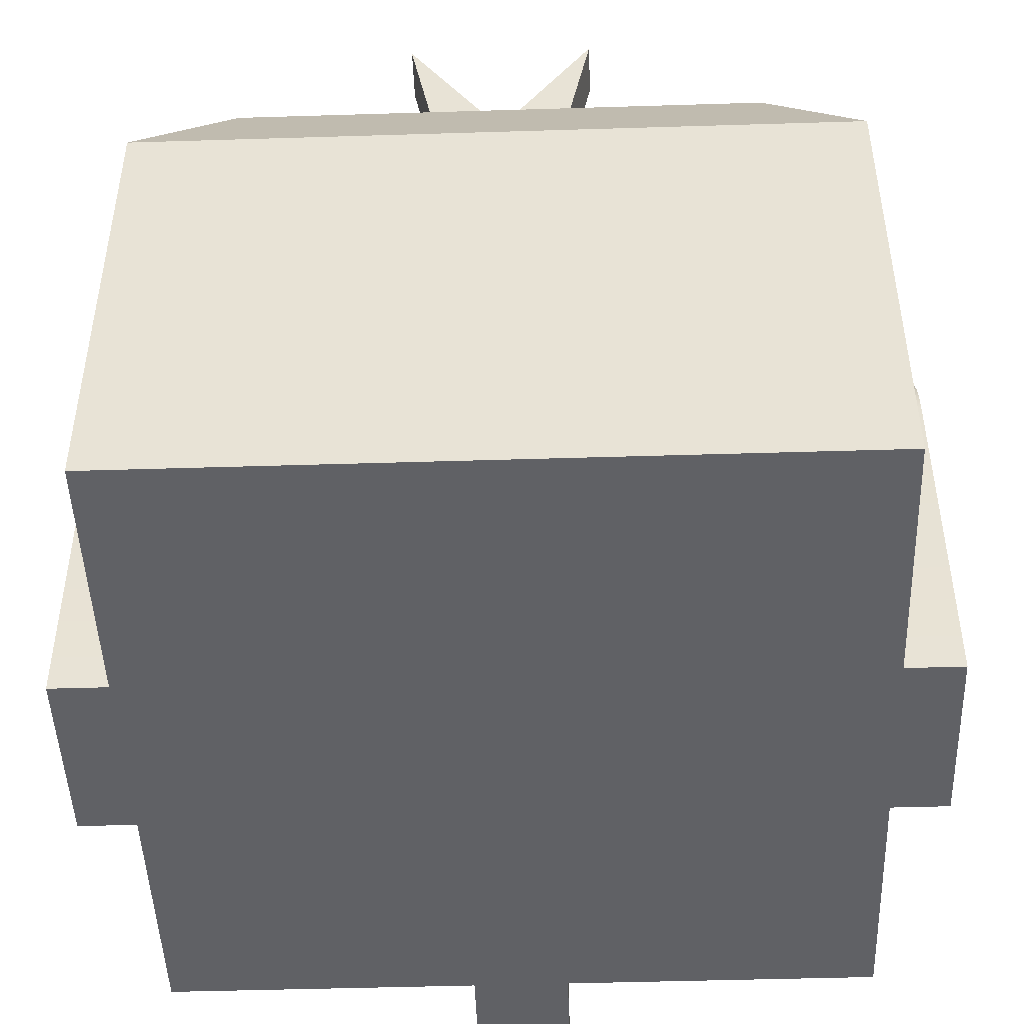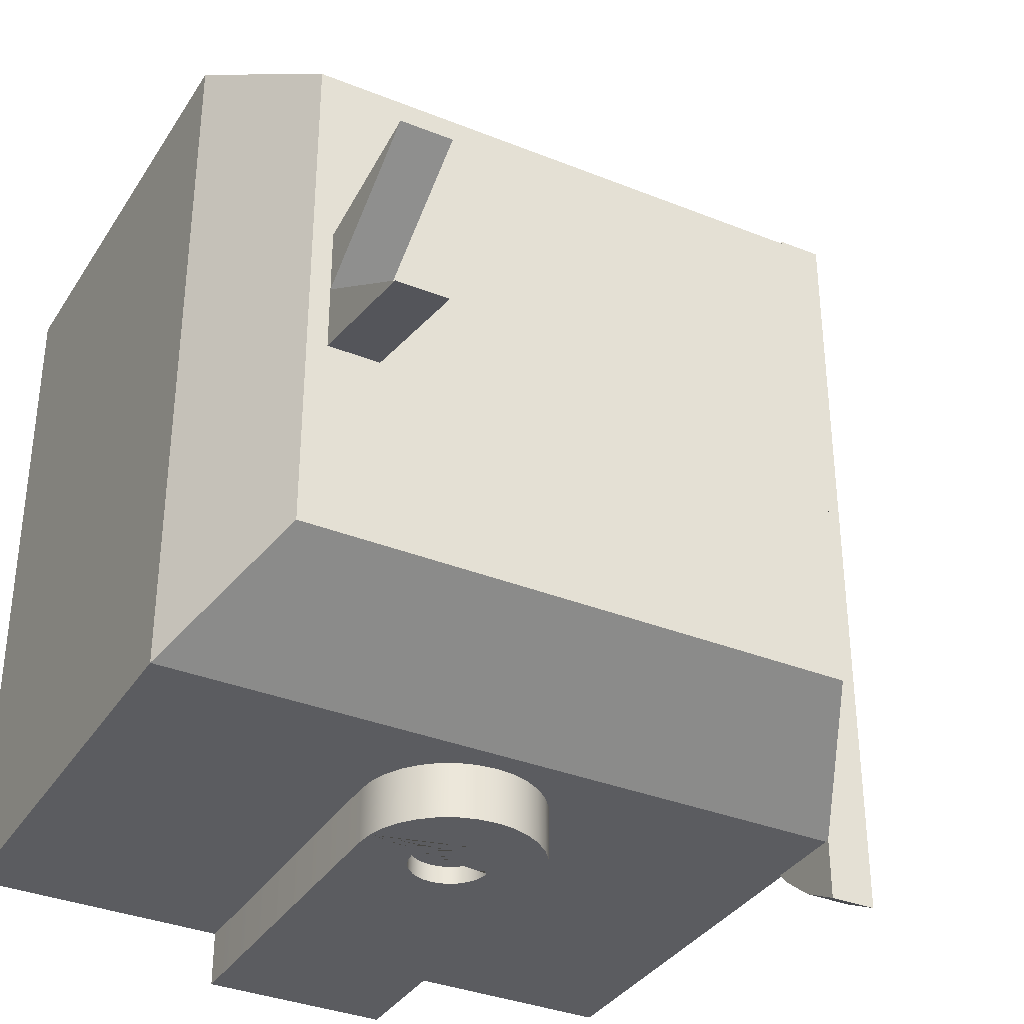
<metadata>
{"format":"obj","ext":"obj","renderer":"f3d","projection":"perspective","resolution":1024,"background":"white","views":[{"elev":-47.2,"azim":92.0,"up":"+Y"},{"elev":-34.9,"azim":151.8,"up":"+Z"}]}
</metadata>
<code>
o Head_Glasses
v -0.4423 0.4156 0.2479
v -0.5016 0.4156 0.2479
v -0.5016 0.4213 0.3058
v -0.4423 0.4213 0.3058
v -0.4423 0.4213 0.1899
v -0.5016 0.4213 0.1899
v -0.4423 0.5988 0.2479
v -0.5016 0.5988 0.2479
v -0.5016 0.5988 0
v -0.4423 0.5988 0
v -0.4423 0.4382 0.1343
v -0.5016 0.4382 0.1343
v -0.4423 0.5475 0.4947
v -0.5016 0.5475 0.4947
v -0.5016 0.5988 0.5221
v -0.4423 0.5988 0.5221
v -0.4423 0.4656 0.08294
v -0.5016 0.4656 0.08294
v -0.4423 0.5025 0.4577
v -0.5016 0.5025 0.4577
v -0.4423 0.5025 0.03796
v -0.5016 0.5025 0.03796
v -0.4423 0.4656 0.4128
v -0.5016 0.4656 0.4128
v -0.4423 0.5475 0
v -0.5016 0.5475 0
v -0.4423 0.4382 0.3614
v -0.5016 0.4382 0.3614
v -0.4423 0.4156 -0.2479
v -0.5016 0.4156 -0.2479
v -0.5016 0.4213 -0.1899
v -0.4423 0.4213 -0.1899
v -0.4423 0.4213 -0.3058
v -0.5016 0.4213 -0.3058
v -0.4423 0.5988 -0.2479
v -0.5016 0.5988 -0.2479
v -0.5016 0.5988 -0.5221
v -0.4423 0.5988 -0.5221
v -0.4423 0.4382 -0.3614
v -0.5016 0.4382 -0.3614
v -0.4423 0.4656 -0.4128
v -0.5016 0.4656 -0.4128
v -0.4423 0.5025 -0.03796
v -0.5016 0.5025 -0.03796
v -0.4423 0.5025 -0.4577
v -0.5016 0.5025 -0.4577
v -0.4423 0.4656 -0.08294
v -0.5016 0.4656 -0.08294
v -0.4423 0.5475 -0.4947
v -0.5016 0.5475 -0.4947
v -0.4423 0.4382 -0.1343
v -0.5016 0.4382 -0.1343
v -0.5818 3e-06 -0.05788
v -0.4452 3e-06 -0.05788
v -0.4452 0.02859 -0.05788
v -0.4452 0.05937 -0.05788
v -0.4452 0.07502 -0.05788
v -0.4721 0.1238 -0.05788
v -0.4794 0.1381 -0.05788
v -0.5729 0.1381 -0.05788
v -0.5729 0.1781 -0.05788
v -0.5818 0.1781 -0.05788
v -0.4452 3e-06 0.06085
v -0.5818 3e-06 0.06085
v -0.5818 0.1781 0.06085
v -0.5729 0.1781 0.06085
v -0.5729 0.1381 0.06085
v -0.4794 0.1381 0.06085
v -0.4721 0.1238 0.06085
v -0.4452 0.07502 0.06085
v -0.4452 0.05937 0.06085
v -0.4452 0.03738 0.06085
v -0.5818 3e-06 -0.001484
v -0.5818 3e-06 -0.02523
v -0.5818 0.1781 -0.02523
v -0.5818 0.1781 -0.001484
v -0.5818 3e-06 0.0282
v -0.5818 3e-06 0.004453
v -0.5818 0.1781 0.004453
v -0.5818 0.1781 0.0282
v -0.5818 3e-06 0.03414
v -0.5818 0.1781 0.03414
v -0.5818 3e-06 -0.03117
v -0.5818 0.1781 -0.03117
v -0.5788 0.1781 0.000495
v -0.5788 3e-06 0.000495
v -0.5788 0.1781 0.002474
v -0.5788 3e-06 0.002474
v -0.5788 0.1781 0.03018
v -0.5788 3e-06 0.03018
v -0.5788 0.1781 0.03216
v -0.5788 3e-06 0.03216
v -0.5788 0.1781 -0.02919
v -0.5788 3e-06 -0.02919
v -0.5788 0.1781 -0.02721
v -0.5788 3e-06 -0.02721
v 0.2634 0.7718 -0.082
v 0.2634 0.9499 -0.1168
v 0.2634 0.7718 0.001484
v 0.3302 0.7718 0.08497
v 0.3302 0.9499 0.1198
v 0.3302 0.7718 0.001484
v 0.2634 0.9499 0.1198
v 0.2634 0.7718 0.08497
v 0.3302 0.9499 -0.1168
v 0.3302 0.7718 -0.082
v -0.4452 3e-06 -0.4438
v 0.4452 2e-06 -0.4438
v 0.4452 0.5937 -0.4438
v -0.4452 0.5937 -0.4438
v 0.4452 2e-06 0.4467
v 0.4452 0.5937 0.4467
v -0.4452 3e-06 0.4467
v -0.4452 0.5937 0.4467
v -0.4452 0.5343 0.3577
v -0.4452 0.5343 -0.3547
v -0.3562 0.7718 -0.3325
v -0.3562 0.7718 0.3354
v 0.3562 0.7718 0.3354
v 0.3562 0.7718 -0.3325
v -0.4423 0.5343 -0.3547
v -0.4423 0.05937 -0.3547
v -0.4452 0.05937 -0.3547
v -0.4452 0.05937 0.3577
v -0.4423 0.5343 0.3577
v -0.4423 0.05937 0.3577
v -0.4452 0.05937 -0.04071
v -0.4452 0.06897 0.0409
v -0.4452 0.06509 0.001484
v -0.4452 0.06897 -0.03794
v -0.04949 0.4354 0.4954
v -0.05046 0.4453 0.4954
v -0.04949 0.4551 0.4954
v -0.04662 0.4646 0.4954
v -0.04196 0.4733 0.4954
v -0.03568 0.4809 0.4954
v -0.02804 0.4872 0.4954
v -0.01931 0.4919 0.4954
v -0.009845 0.4947 0.4954
v -1e-06 0.4957 0.4954
v 0.009844 0.4947 0.4954
v 0.01931 0.4919 0.4954
v 0.02803 0.4872 0.4954
v 0.03568 0.4809 0.4954
v 0.04196 0.4733 0.4954
v 0.04662 0.4646 0.4954
v 0.04949 0.4551 0.4954
v 0.05046 0.4453 0.4954
v 0.04949 0.4354 0.4954
v 0.04662 0.4259 0.4954
v 0.04196 0.4172 0.4954
v 0.03568 0.4096 0.4954
v 0.02803 0.4033 0.4954
v 0.01931 0.3986 0.4954
v 0.009844 0.3958 0.4954
v -1e-06 0.3948 0.4954
v -0.009845 0.3958 0.4954
v -0.01931 0.3986 0.4954
v -0.02804 0.4033 0.4954
v -0.03568 0.4096 0.4954
v -0.04196 0.4172 0.4954
v -0.04662 0.4259 0.4954
v -0.1165 0.4684 0.518
v -0.1097 0.4907 0.518
v -0.09872 0.5112 0.518
v -0.08396 0.5292 0.518
v -0.06596 0.544 0.518
v -0.04544 0.5549 0.518
v -0.02316 0.5617 0.518
v -1e-06 0.564 0.518
v 0.02316 0.5617 0.518
v 0.04544 0.5549 0.518
v 0.06596 0.544 0.518
v 0.08396 0.5292 0.518
v 0.09872 0.5112 0.518
v 0.1097 0.4907 0.518
v 0.1165 0.4684 0.518
v 0.1187 0.4453 0.518
v 0.05046 0.4453 0.518
v 0.04949 0.4551 0.518
v 0.04662 0.4646 0.518
v 0.04196 0.4733 0.518
v 0.03568 0.4809 0.518
v 0.02803 0.4872 0.518
v 0.01931 0.4919 0.518
v 0.009844 0.4947 0.518
v -1e-06 0.4957 0.518
v -0.009845 0.4947 0.518
v -0.01931 0.4919 0.518
v -0.02804 0.4872 0.518
v -0.03568 0.4809 0.518
v -0.04196 0.4733 0.518
v -0.04662 0.4646 0.518
v -0.04949 0.4551 0.518
v -0.05046 0.4453 0.518
v -0.1187 0.4453 0.518
v -1e-06 2e-06 0.518
v -0.1187 3e-06 0.518
v -0.04949 0.4354 0.518
v -0.04662 0.4259 0.518
v -0.04196 0.4172 0.518
v -0.03568 0.4096 0.518
v -0.02804 0.4033 0.518
v -0.01931 0.3986 0.518
v -0.009845 0.3958 0.518
v -1e-06 0.3948 0.518
v 0.1187 2e-06 0.518
v 0.009844 0.3958 0.518
v 0.01931 0.3986 0.518
v 0.02803 0.4033 0.518
v 0.03568 0.4096 0.518
v 0.04196 0.4172 0.518
v 0.04662 0.4259 0.518
v 0.04949 0.4354 0.518
v -0.04544 0.5549 0.4467
v -0.06596 0.544 0.4467
v -1e-06 0.4453 0.4467
v 0.1165 0.4684 0.4467
v 0.1097 0.4907 0.4467
v 0.06596 0.544 0.4467
v 0.04544 0.5549 0.4467
v -0.1097 0.4907 0.4467
v -0.1165 0.4684 0.4467
v 0.08396 0.5292 0.4467
v -0.1187 0.4453 0.4467
v -0.08396 0.5292 0.4467
v -1e-06 0.564 0.4467
v -0.02316 0.5617 0.4467
v 0.1187 0.4453 0.4467
v 0.09872 0.5112 0.4467
v 0.02316 0.5617 0.4467
v -1e-06 2e-06 0.4467
v -0.1187 3e-06 0.4467
v -0.09872 0.5112 0.4467
v 0.1187 2e-06 0.4467
v 0.04949 0.4354 -0.4924
v 0.05046 0.4453 -0.4924
v 0.04949 0.4551 -0.4924
v 0.04662 0.4646 -0.4924
v 0.04196 0.4733 -0.4924
v 0.03568 0.4809 -0.4924
v 0.02804 0.4872 -0.4924
v 0.01931 0.4919 -0.4924
v 0.009844 0.4947 -0.4924
v 0 0.4957 -0.4924
v -0.009845 0.4947 -0.4924
v -0.01931 0.4919 -0.4924
v -0.02804 0.4872 -0.4924
v -0.03568 0.4809 -0.4924
v -0.04196 0.4733 -0.4924
v -0.04662 0.4646 -0.4924
v -0.04949 0.4551 -0.4924
v -0.05046 0.4453 -0.4924
v -0.04949 0.4354 -0.4924
v -0.04662 0.4259 -0.4924
v -0.04196 0.4172 -0.4924
v -0.03568 0.4096 -0.4924
v -0.02804 0.4033 -0.4924
v -0.01931 0.3986 -0.4924
v -0.009845 0.3958 -0.4924
v -1e-06 0.3948 -0.4924
v 0.009844 0.3958 -0.4924
v 0.01931 0.3986 -0.4924
v 0.02803 0.4033 -0.4924
v 0.03568 0.4096 -0.4924
v 0.04196 0.4172 -0.4924
v 0.04662 0.4259 -0.4924
v 0.1165 0.4684 -0.515
v 0.1097 0.4907 -0.515
v 0.09872 0.5112 -0.515
v 0.08396 0.5292 -0.515
v 0.06596 0.544 -0.515
v 0.04544 0.5549 -0.515
v 0.02316 0.5617 -0.515
v -1e-06 0.564 -0.515
v -0.02316 0.5617 -0.515
v -0.04544 0.5549 -0.515
v -0.06596 0.544 -0.515
v -0.08396 0.5292 -0.515
v -0.09872 0.5112 -0.515
v -0.1097 0.4907 -0.515
v -0.1165 0.4684 -0.515
v -0.1187 0.4453 -0.515
v -0.05046 0.4453 -0.515
v -0.04949 0.4551 -0.515
v -0.04662 0.4646 -0.515
v -0.04196 0.4733 -0.515
v -0.03568 0.4809 -0.515
v -0.02804 0.4872 -0.515
v -0.01931 0.4919 -0.515
v -0.009845 0.4947 -0.515
v 0 0.4957 -0.515
v 0.009844 0.4947 -0.515
v 0.01931 0.4919 -0.515
v 0.02804 0.4872 -0.515
v 0.03568 0.4809 -0.515
v 0.04196 0.4733 -0.515
v 0.04662 0.4646 -0.515
v 0.04949 0.4551 -0.515
v 0.05046 0.4453 -0.515
v 0.1187 0.4453 -0.515
v -1e-06 2e-06 -0.515
v 0.1187 2e-06 -0.515
v 0.04949 0.4354 -0.515
v 0.04662 0.4259 -0.515
v 0.04196 0.4172 -0.515
v 0.03568 0.4096 -0.515
v 0.02803 0.4033 -0.515
v 0.01931 0.3986 -0.515
v 0.009844 0.3958 -0.515
v -1e-06 0.3948 -0.515
v -0.1187 2e-06 -0.515
v -0.009845 0.3958 -0.515
v -0.01931 0.3986 -0.515
v -0.02804 0.4033 -0.515
v -0.03568 0.4096 -0.515
v -0.04196 0.4172 -0.515
v -0.04662 0.4259 -0.515
v -0.04949 0.4354 -0.515
v 0.04544 0.5549 -0.4438
v 0.06596 0.544 -0.4438
v -1e-06 0.4453 -0.4438
v -0.1165 0.4684 -0.4438
v -0.1097 0.4907 -0.4438
v -0.06596 0.544 -0.4438
v -0.04544 0.5549 -0.4438
v 0.1097 0.4907 -0.4438
v 0.1165 0.4684 -0.4438
v -0.08396 0.5292 -0.4438
v 0.1187 0.4453 -0.4438
v 0.08396 0.5292 -0.4438
v 0 0.564 -0.4438
v 0.02316 0.5617 -0.4438
v -0.1187 0.4453 -0.4438
v -0.09872 0.5112 -0.4438
v -0.02316 0.5617 -0.4438
v -1e-06 2e-06 -0.4438
v 0.1187 2e-06 -0.4438
v 0.09872 0.5112 -0.4438
v -0.1187 2e-06 -0.4438
v -0.4423 0.2267 0.2047
v -0.4794 0.2394 0.1412
v -0.4794 0.2672 0.144
v -0.4423 0.2672 0.2087
v -0.4423 0.4704 -0.03895
v -0.4794 0.4069 -0.02631
v -0.4794 0.3988 -0.05304
v -0.4423 0.4586 -0.07782
v -0.4423 0.4586 0.08079
v -0.4794 0.3988 0.05601
v -0.4794 0.4069 0.02928
v -0.4423 0.4704 0.04192
v -0.4423 0.09484 0.1166
v -0.4794 0.1487 0.08064
v -0.4794 0.1664 0.1022
v -0.4423 0.1206 0.148
v -0.4423 0.2672 -0.2058
v -0.4794 0.2672 -0.141
v -0.4794 0.2394 -0.1383
v -0.4423 0.2267 -0.2018
v -0.4423 0.3076 -0.2018
v -0.4794 0.2949 -0.1383
v -0.4423 0.06389 0.04192
v -0.4423 0.07568 0.08079
v -0.4423 0.3823 0.1738
v -0.4794 0.3463 0.12
v -0.4794 0.3679 0.1022
v -0.4423 0.4137 0.148
v -0.4423 0.152 -0.1708
v -0.4794 0.188 -0.117
v -0.4794 0.1664 -0.09926
v -0.4423 0.1206 -0.1451
v -0.4794 0.2126 -0.1301
v -0.4423 0.1878 -0.19
v -0.4423 0.05991 0.001484
v -0.4423 0.09484 -0.1137
v -0.4794 0.1487 -0.07767
v -0.4423 0.07568 -0.07783
v -0.4423 0.06389 -0.03895
v -0.4794 0.4096 0.001484
v -0.4423 0.4744 0.001484
v -0.4423 0.3465 0.193
v -0.4794 0.3217 0.1331
v -0.4423 0.1878 0.193
v -0.4794 0.2126 0.1331
v -0.4794 0.3856 0.08064
v -0.4423 0.4395 0.1166
v -0.4423 0.4395 -0.1137
v -0.4794 0.3856 -0.07767
v -0.4794 0.3679 -0.09926
v -0.4423 0.4137 -0.1451
v -0.4794 0.2949 0.1412
v -0.4423 0.3076 0.2047
v -0.4423 0.3823 -0.1708
v -0.4794 0.3463 -0.117
v -0.4794 0.3217 -0.1301
v -0.4423 0.3465 -0.19
v -0.4794 0.188 0.12
v -0.4423 0.152 0.1738
v -0.5729 0.4069 0.02928
v -0.5729 0.4096 0.001484
v -0.5729 0.3988 0.05601
v -0.5729 0.3856 0.08064
v -0.5729 0.3679 0.1022
v -0.5729 0.3463 0.12
v -0.5729 0.3217 0.1331
v -0.5729 0.2949 0.1412
v -0.5729 0.2672 0.144
v -0.5729 0.2394 0.1412
v -0.5729 0.2126 0.1331
v -0.5729 0.188 0.12
v -0.5729 0.1664 0.1022
v -0.5729 0.1487 0.08064
v -0.5729 0.1664 -0.09926
v -0.5729 0.1487 -0.07767
v -0.5729 0.188 -0.117
v -0.5729 0.2126 -0.1301
v -0.5729 0.2394 -0.1383
v -0.5729 0.2672 -0.141
v -0.5729 0.2949 -0.1383
v -0.5729 0.3217 -0.1301
v -0.5729 0.3463 -0.117
v -0.5729 0.3679 -0.09926
v -0.5729 0.3856 -0.07767
v -0.5729 0.3988 -0.05304
v -0.5729 0.4069 -0.02631
f 1 4 3 2
f 5 1 2 6
f 7 10 9 8
f 5 6 12 11
f 13 16 15 14
f 17 11 12 18
f 19 13 14 20
f 16 7 8 15
f 17 18 22 21
f 23 19 20 24
f 25 21 22 26
f 27 23 24 28
f 4 27 28 3
f 29 32 31 30
f 33 29 30 34
f 35 38 37 36
f 33 34 40 39
f 41 39 40 42
f 43 25 26 44
f 10 35 36 9
f 41 42 46 45
f 47 43 44 48
f 49 45 46 50
f 51 47 48 52
f 38 49 50 37
f 32 51 52 31
f 27 7 23
f 25 7 21
f 13 7 16
f 5 11 7
f 4 7 27
f 10 7 25
f 19 7 13
f 17 7 11
f 1 7 4
f 23 7 19
f 17 21 7
f 5 7 1
f 28 24 8
f 26 22 8
f 14 15 8
f 6 8 12
f 3 28 8
f 9 26 8
f 20 14 8
f 18 12 8
f 2 3 8
f 24 20 8
f 18 8 22
f 6 2 8
f 51 35 47
f 49 35 45
f 25 35 10
f 33 39 35
f 32 35 51
f 38 35 49
f 43 35 25
f 41 35 39
f 29 35 32
f 47 35 43
f 41 45 35
f 33 35 29
f 52 48 36
f 50 46 36
f 26 9 36
f 34 36 40
f 31 52 36
f 37 50 36
f 44 26 36
f 42 40 36
f 30 31 36
f 48 44 36
f 42 36 46
f 34 30 36
f 53 62 61 60 59 58 57 56 55 54
f 63 72 71 70 69 68 67 66 65 64
f 73 76 75 74
f 77 80 79 78
f 64 65 82 81
f 83 84 62 53
f 76 73 86 85
f 85 86 88 87
f 87 88 78 79
f 80 77 90 89
f 89 90 92 91
f 91 92 81 82
f 84 83 94 93
f 93 94 96 95
f 95 96 74 75
f 66 61 62 84 93 95 75 76 85 87 79 80 89 91 82 65
f 97 99 98
f 100 102 101
f 102 99 103 101
f 104 100 101 103
f 99 104 103
f 99 102 105 98
f 102 106 105
f 106 97 98 105
f 54 55 56 71 72 63
f 54 63 64 81 92 90 77 78 88 86 73 74 96 94 83 53
f 107 110 109 108
f 108 109 112 111
f 111 112 114 113
f 114 110 116 115
f 108 111 113 63 54 107
f 110 114 118 117
f 117 118 104 99 97
f 112 109 120 119
f 114 112 119 118
f 109 110 117 120
f 116 123 122 121
f 113 114 115 124
f 110 107 123 116
f 107 54 55 56 123
f 115 116 121 125
f 124 115 125 126
f 123 56 127 124 126 122
f 119 120 106 102 100
f 118 119 100 104
f 120 117 97 106
f 56 55 54 63 113 124 127
f 71 56 57 130 129 128 70
f 131 162 161 160 159 158 157 156 155 154 153 152 151 150 149 148 147 146 145 144 143 142 141 140 139 138 137 136 135 134 133 132
f 163 196 195 194 193 192 191 190 189 188 187 186 185 184 183 182 181 180 179 178 177 176 175 174 173 172 171 170 169 168 167 166 165 164
f 197 206 205 204 203 202 201 200 199 195 196 198
f 207 178 179 214 213 212 211 210 209 208 206 197
f 215 217 216
f 218 217 219
f 220 217 221
f 222 217 223
f 224 217 220
f 223 217 225
f 216 217 226
f 227 217 228
f 229 217 218
f 219 217 230
f 231 217 227
f 230 217 224
f 232 233 225 217
f 221 217 231
f 226 217 234
f 228 217 215
f 234 217 222
f 229 235 232 217
f 236 267 266 265 264 263 262 261 260 259 258 257 256 255 254 253 252 251 250 249 248 247 246 245 244 243 242 241 240 239 238 237
f 268 301 300 299 298 297 296 295 294 293 292 291 290 289 288 287 286 285 284 283 282 281 280 279 278 277 276 275 274 273 272 271 270 269
f 302 311 310 309 308 307 306 305 304 300 301 303
f 312 283 284 319 318 317 316 315 314 313 311 302
f 320 322 321
f 323 322 324
f 325 322 326
f 327 322 328
f 329 322 325
f 328 322 330
f 321 322 331
f 332 322 333
f 334 322 323
f 324 322 335
f 336 322 332
f 335 322 329
f 337 338 330 322
f 326 322 336
f 331 322 339
f 333 322 320
f 339 322 327
f 334 340 337 322
f 341 344 343 342
f 345 348 347 346
f 349 352 351 350
f 353 356 355 354
f 357 360 359 358
f 361 357 358 362
f 363 364 69 70 128
f 365 368 367 366
f 364 353 354 68 69
f 369 372 371 370
f 360 374 373 359
f 375 363 128 129
f 376 378 58 59 377
f 379 375 129 130
f 374 369 370 373
f 352 381 380 351
f 372 376 377 371
f 382 365 366 383
f 384 341 342 385
f 368 387 386 367
f 388 391 390 389
f 344 393 392 343
f 378 379 130 57 58
f 348 388 389 347
f 387 349 350 386
f 394 397 396 395
f 381 345 346 380
f 356 399 398 355
f 397 361 362 396
f 393 382 383 392
f 391 394 395 390
f 399 384 385 398
f 380 401 400 351
f 351 400 402 350
f 350 402 403 386
f 386 403 404 367
f 367 404 405 366
f 366 405 406 383
f 383 406 407 392
f 392 407 408 343
f 343 408 409 342
f 342 409 410 385
f 385 410 411 398
f 398 411 412 355
f 355 412 413 354
f 354 413 67 68
f 377 415 414 371
f 371 414 416 370
f 370 416 417 373
f 373 417 418 359
f 359 418 419 358
f 358 419 420 362
f 362 420 421 396
f 396 421 422 395
f 395 422 423 390
f 390 423 424 389
f 389 424 425 347
f 400 401 426 425 424 423 422 421 420 419 418 417 416 414 415 60 61 66 67 413 412 411 410 409 408 407 406 405 404 403 402
f 347 425 426 346
f 346 426 401 380
f 59 60 415 377
f 126 344 341 384 399 356 353 364 363 375 379 378 376 372 369 374 360 357 122
f 122 357 361 397 394 391 388 348 345 381 352 349 387 368 365 382 393 344 126 125 121
f 207 197 232 235
f 197 198 233 232
f 208 155 156 206
f 211 152 153 210
f 210 153 154 209
f 188 139 140 187
f 205 157 158 204
f 206 156 157 205
f 203 159 160 202
f 195 132 133 194
f 180 147 148 179
f 190 137 138 189
f 179 148 149 214
f 194 133 134 193
f 202 160 161 201
f 182 145 146 181
f 201 161 162 200
f 212 151 152 211
f 192 135 136 191
f 189 138 139 188
f 183 144 145 182
f 213 150 151 212
f 185 142 143 184
f 199 131 132 195
f 204 158 159 203
f 187 140 141 186
f 209 154 155 208
f 181 146 147 180
f 193 134 135 192
f 186 141 142 185
f 200 162 131 199
f 214 149 150 213
f 191 136 137 190
f 184 143 144 183
f 216 167 168 215
f 222 164 165 234
f 226 166 167 216
f 215 168 169 228
f 227 170 171 231
f 230 175 176 219
f 225 196 163 223
f 229 178 207 235
f 233 198 196 225
f 234 165 166 226
f 231 171 172 221
f 223 163 164 222
f 221 172 173 220
f 218 177 178 229
f 224 174 175 230
f 219 176 177 218
f 228 169 170 227
f 220 173 174 224
f 312 302 337 340
f 302 303 338 337
f 313 260 261 311
f 316 257 258 315
f 315 258 259 314
f 293 244 245 292
f 310 262 263 309
f 311 261 262 310
f 308 264 265 307
f 300 237 238 299
f 285 252 253 284
f 295 242 243 294
f 284 253 254 319
f 299 238 239 298
f 307 265 266 306
f 287 250 251 286
f 306 266 267 305
f 317 256 257 316
f 297 240 241 296
f 294 243 244 293
f 288 249 250 287
f 318 255 256 317
f 290 247 248 289
f 304 236 237 300
f 309 263 264 308
f 292 245 246 291
f 314 259 260 313
f 286 251 252 285
f 298 239 240 297
f 291 246 247 290
f 305 267 236 304
f 319 254 255 318
f 296 241 242 295
f 289 248 249 288
f 321 272 273 320
f 327 269 270 339
f 331 271 272 321
f 320 273 274 333
f 332 275 276 336
f 335 280 281 324
f 330 301 268 328
f 334 283 312 340
f 338 303 301 330
f 339 270 271 331
f 336 276 277 326
f 328 268 269 327
f 326 277 278 325
f 323 282 283 334
f 329 279 280 335
f 324 281 282 323
f 333 274 275 332
f 325 278 279 329

</code>
